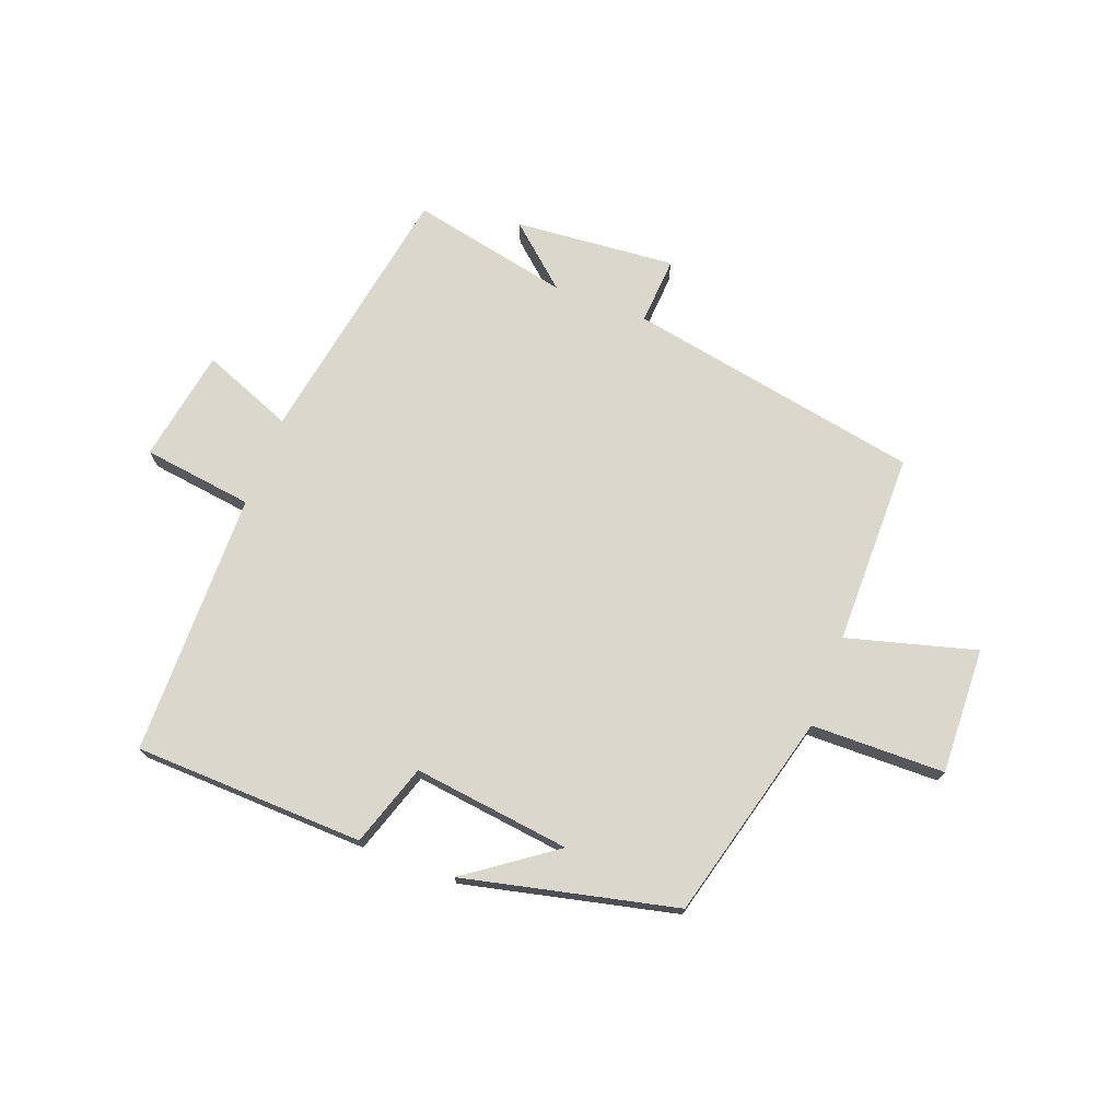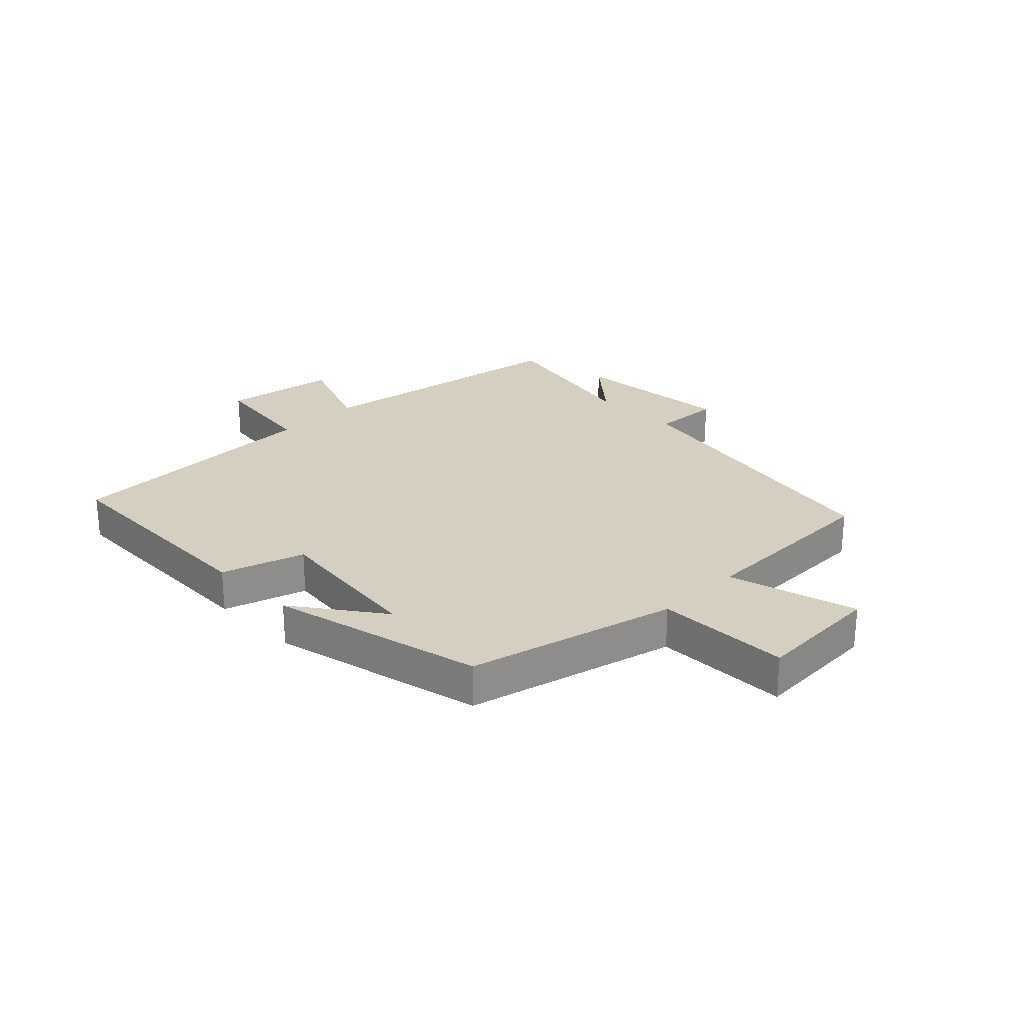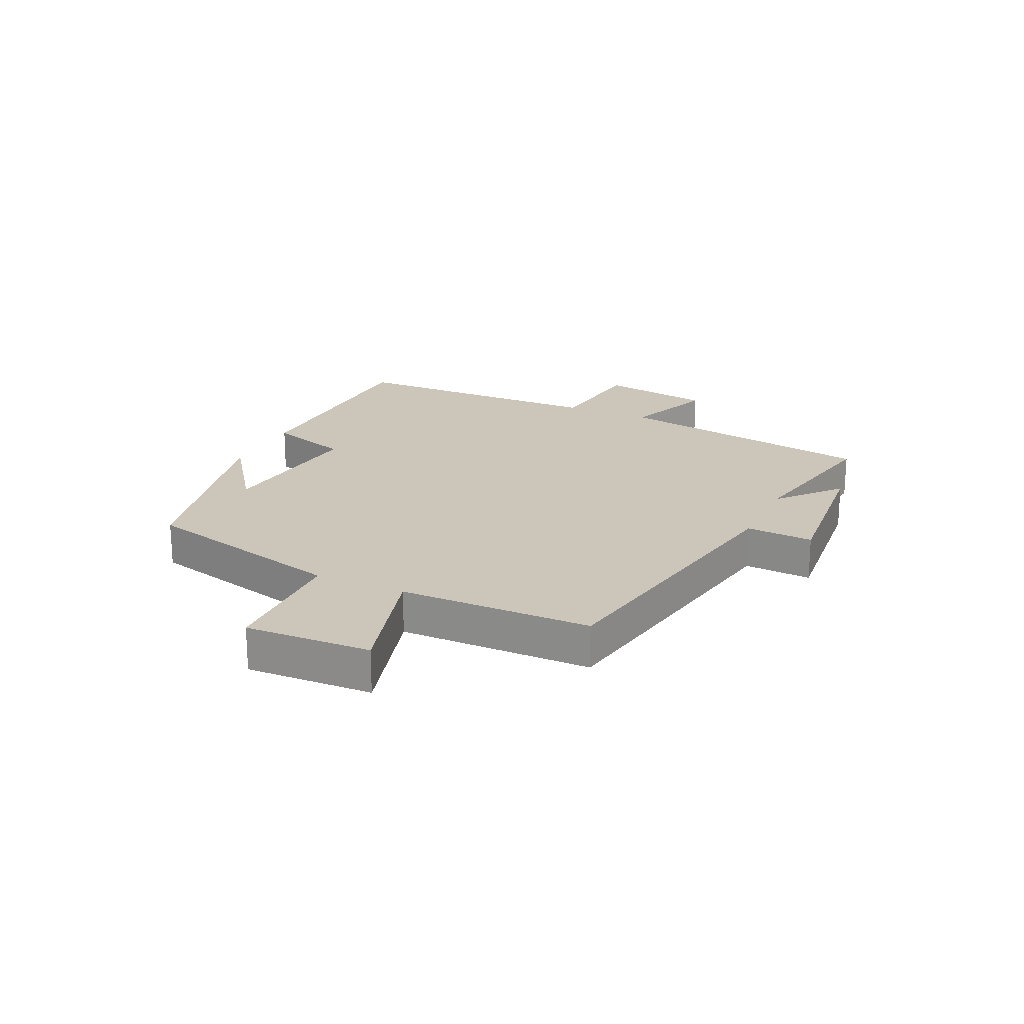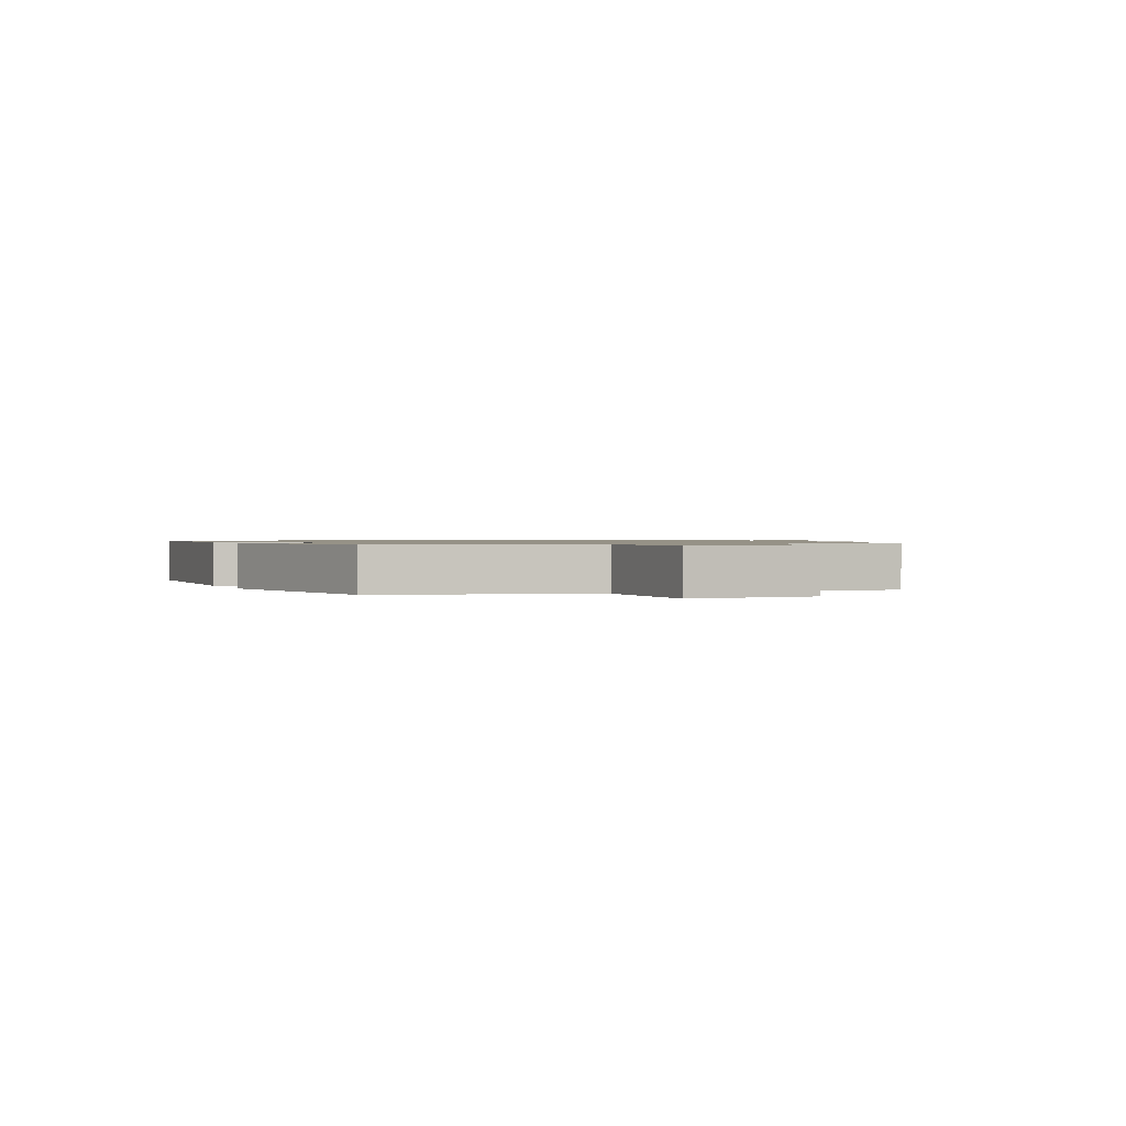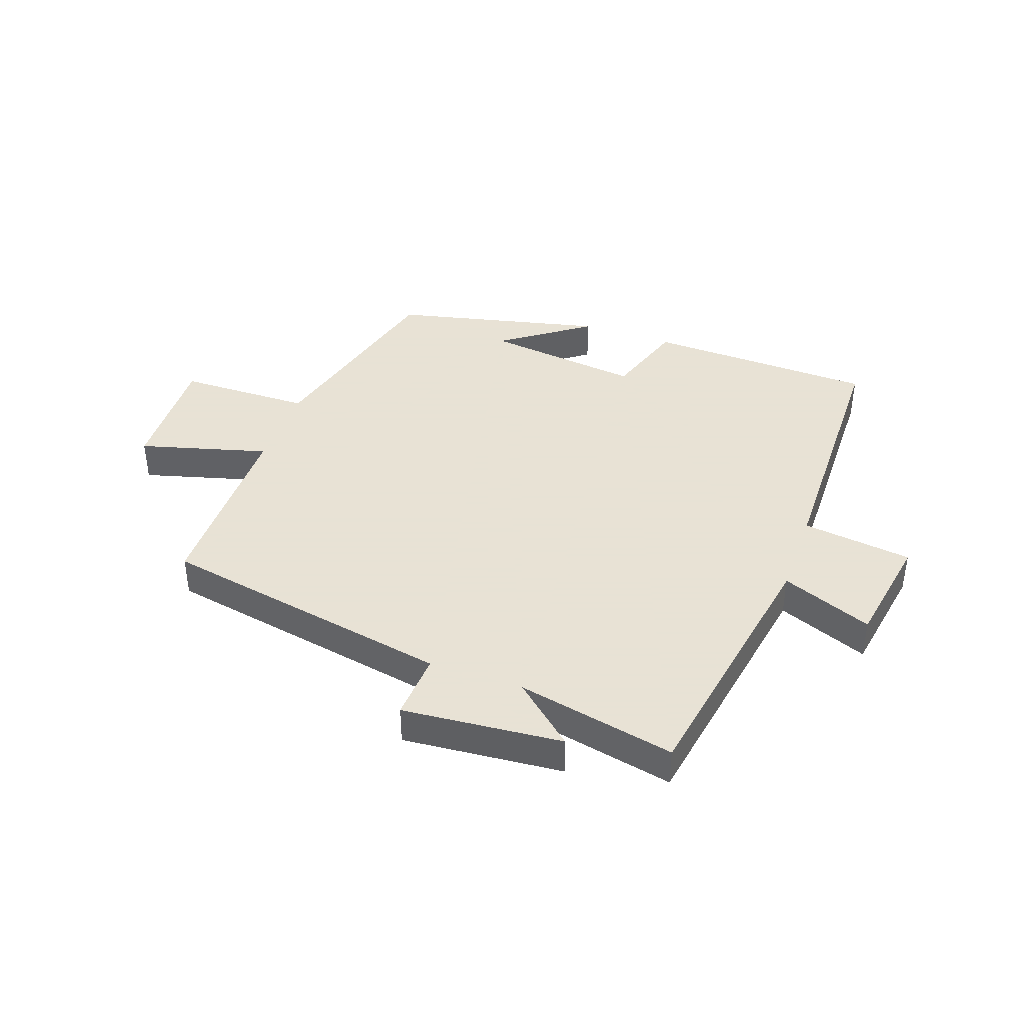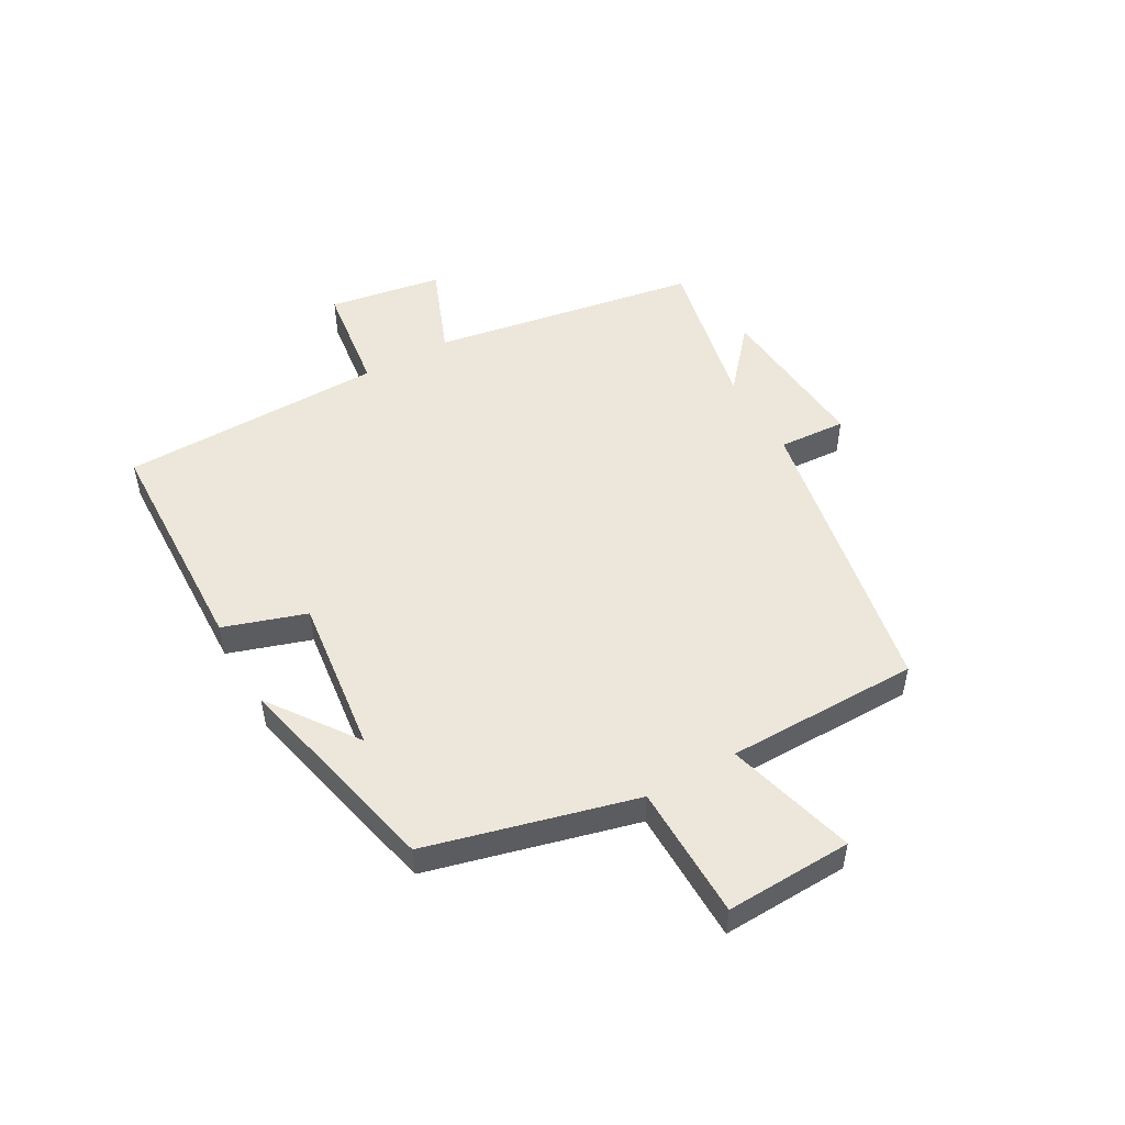
<metadata>
{"format":"obj","ext":"obj","renderer":"f3d","projection":"perspective","resolution":1024,"background":"white","views":[{"elev":73.1,"azim":20.9,"up":"+Y"},{"elev":25.9,"azim":45.1,"up":"+Y"},{"elev":20.8,"azim":114.8,"up":"+Y"},{"elev":1.0,"azim":67.4,"up":"+Y"},{"elev":40.6,"azim":-160.4,"up":"+Y"},{"elev":50.9,"azim":60.6,"up":"+Y"}]}
</metadata>
<code>
v -0.494 0.07 0.489
v -0.108 0.07 0.5
v -0.063 0.07 0.362
v 0.201 0.07 0.394
v 0.054 0.07 0.5
v 0.41 0.07 0.417
v 0.5 0.07 0.069
v 0.724 0.07 0.065
v 0.716 0.07 -0.147
v 0.5 0.07 -0.087
v 0.498 0.07 -0.41
v 0.004 0.07 -0.5
v 0.011 0.07 -0.613
v -0.259 0.07 -0.589
v -0.156 0.07 -0.5
v -0.423 0.07 -0.555
v -0.5 0.07 -0.108
v -0.653 0.07 -0.168
v -0.685 0.07 0.022
v -0.5 0.07 0.046
v -0.494 0 0.489
v -0.108 0 0.5
v -0.063 0 0.362
v 0.201 0 0.394
v 0.054 0 0.5
v 0.41 0 0.417
v 0.5 0 0.069
v 0.724 0 0.065
v 0.716 0 -0.147
v 0.5 0 -0.087
v 0.498 0 -0.41
v 0.004 0 -0.5
v 0.011 0 -0.613
v -0.259 0 -0.589
v -0.156 0 -0.5
v -0.423 0 -0.555
v -0.5 0 -0.108
v -0.653 0 -0.168
v -0.685 0 0.022
v -0.5 0 0.046
f 17 18 19 20
f 1 2 3
f 20 1 3
f 17 20 3
f 16 17 3
f 15 16 3
f 12 13 14 15
f 15 3 4
f 12 15 4
f 11 12 4
f 10 11 4
f 7 8 9 10
f 7 10 4
f 6 7 4
f 4 5 6
f 40 39 38 37
f 23 22 21
f 23 21 40
f 23 40 37
f 23 37 36
f 23 36 35
f 35 34 33 32
f 24 23 35
f 24 35 32
f 24 32 31
f 24 31 30
f 30 29 28 27
f 24 30 27
f 24 27 26
f 26 25 24
f 1 21 22 2
f 2 22 23 3
f 3 23 24 4
f 4 24 25 5
f 5 25 26 6
f 6 26 27 7
f 7 27 28 8
f 8 28 29 9
f 9 29 30 10
f 10 30 31 11
f 11 31 32 12
f 12 32 33 13
f 13 33 34 14
f 14 34 35 15
f 15 35 36 16
f 16 36 37 17
f 17 37 38 18
f 18 38 39 19
f 19 39 40 20
f 20 40 21 1

</code>
